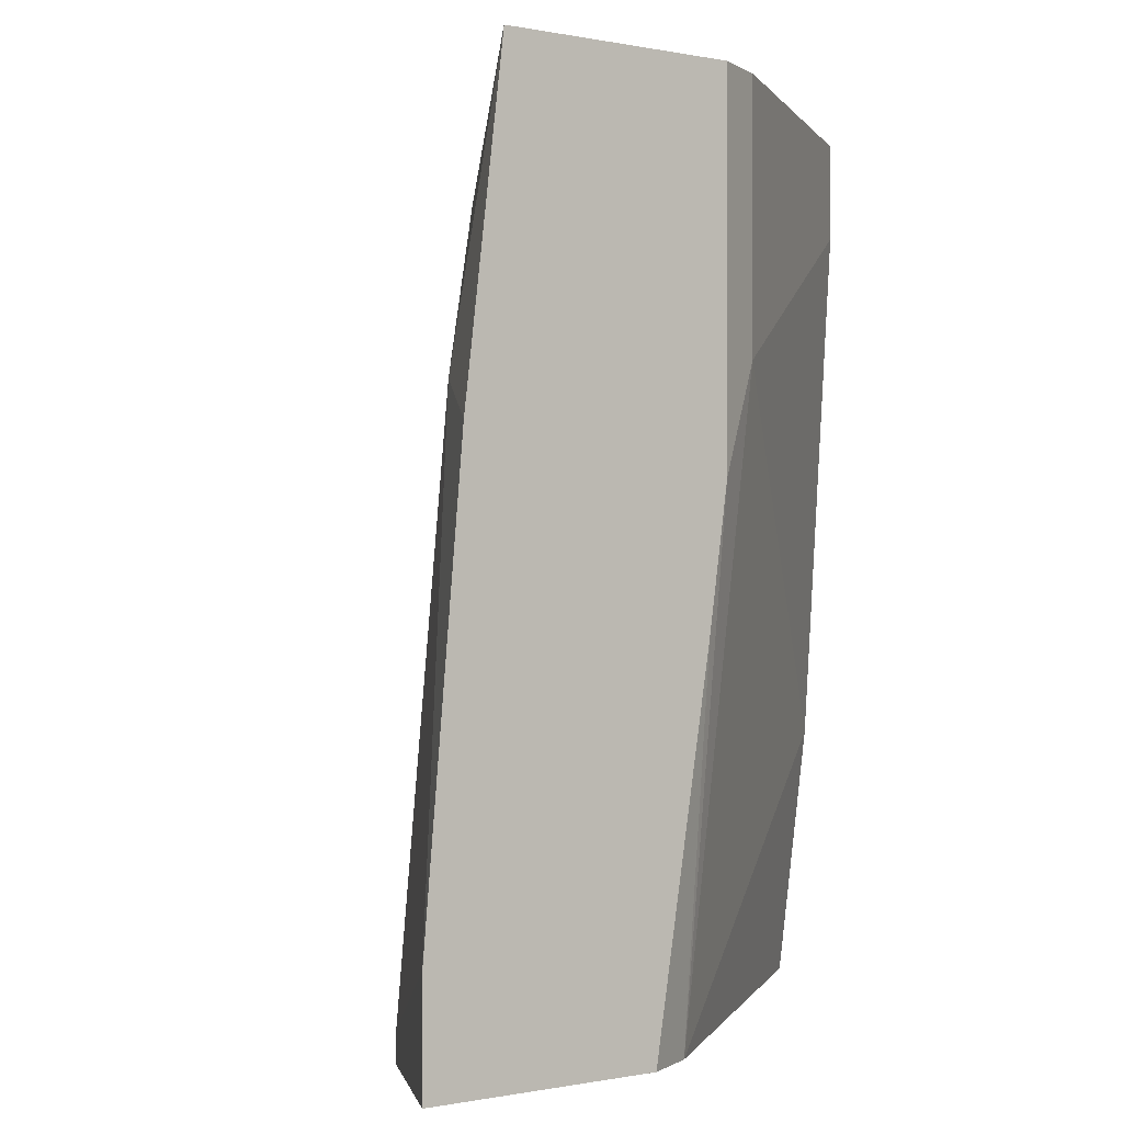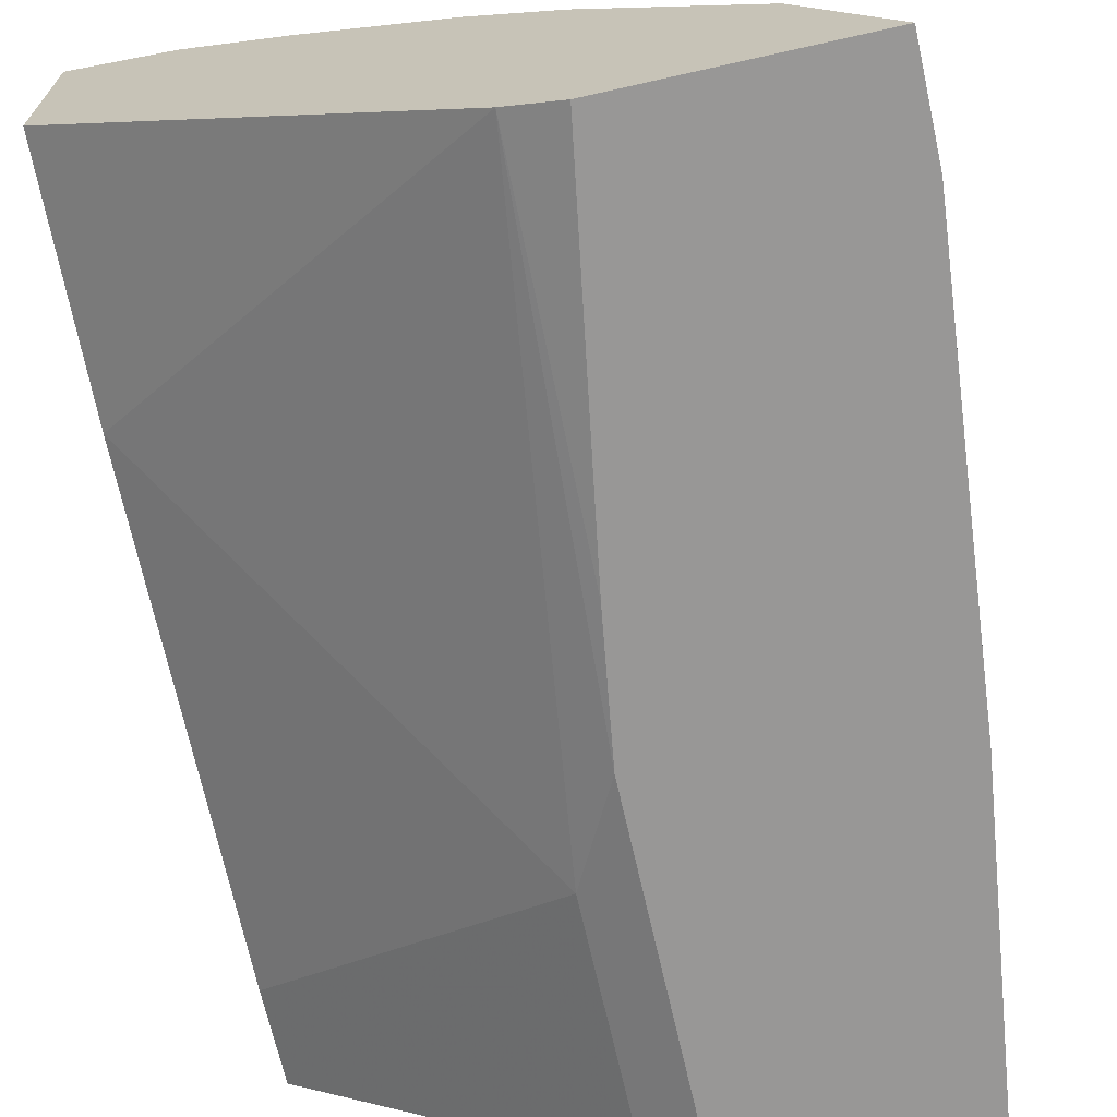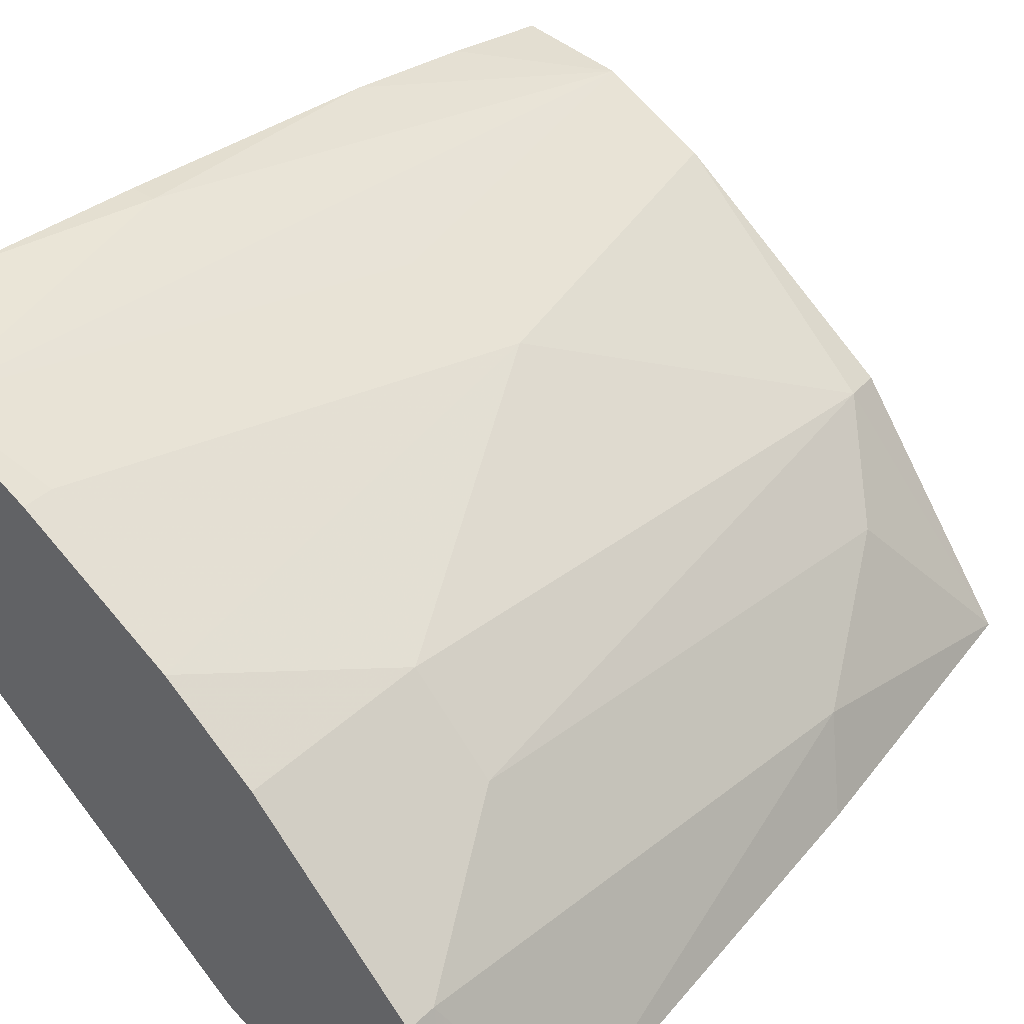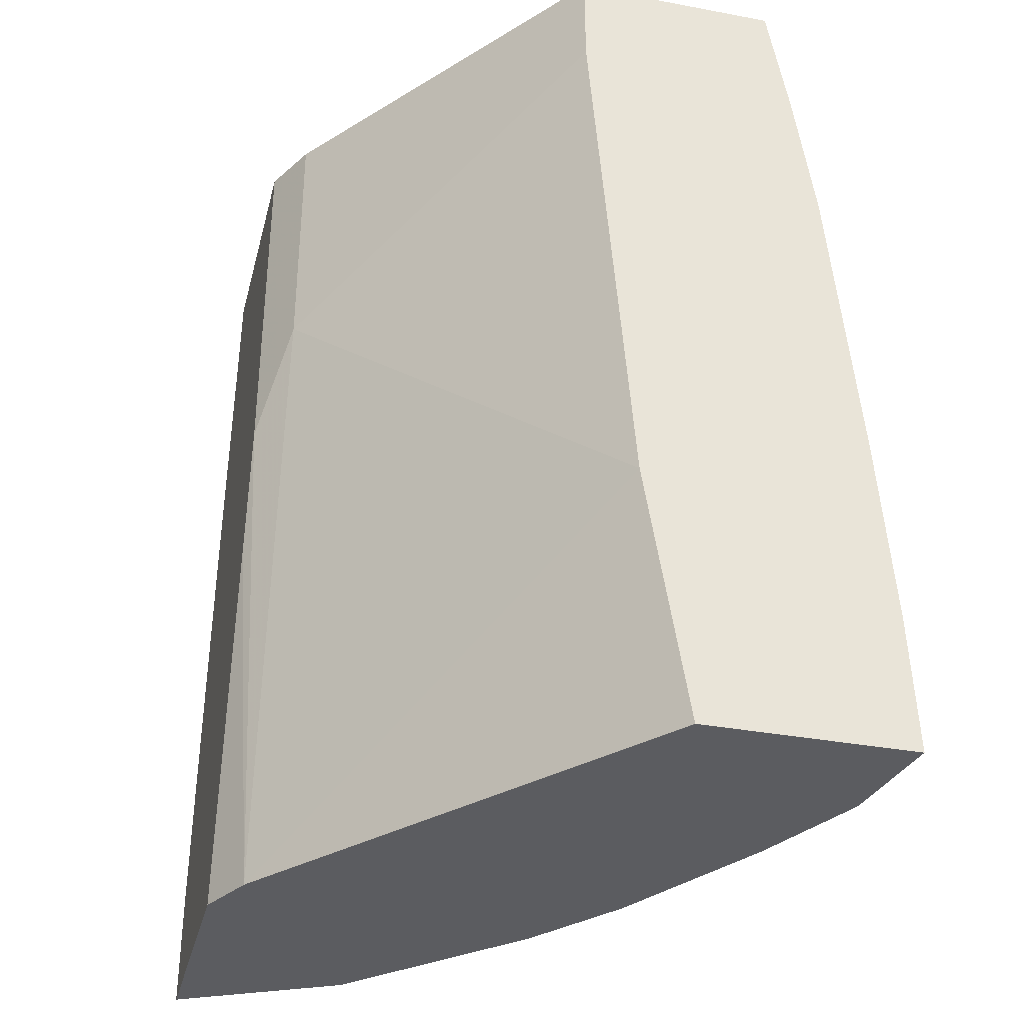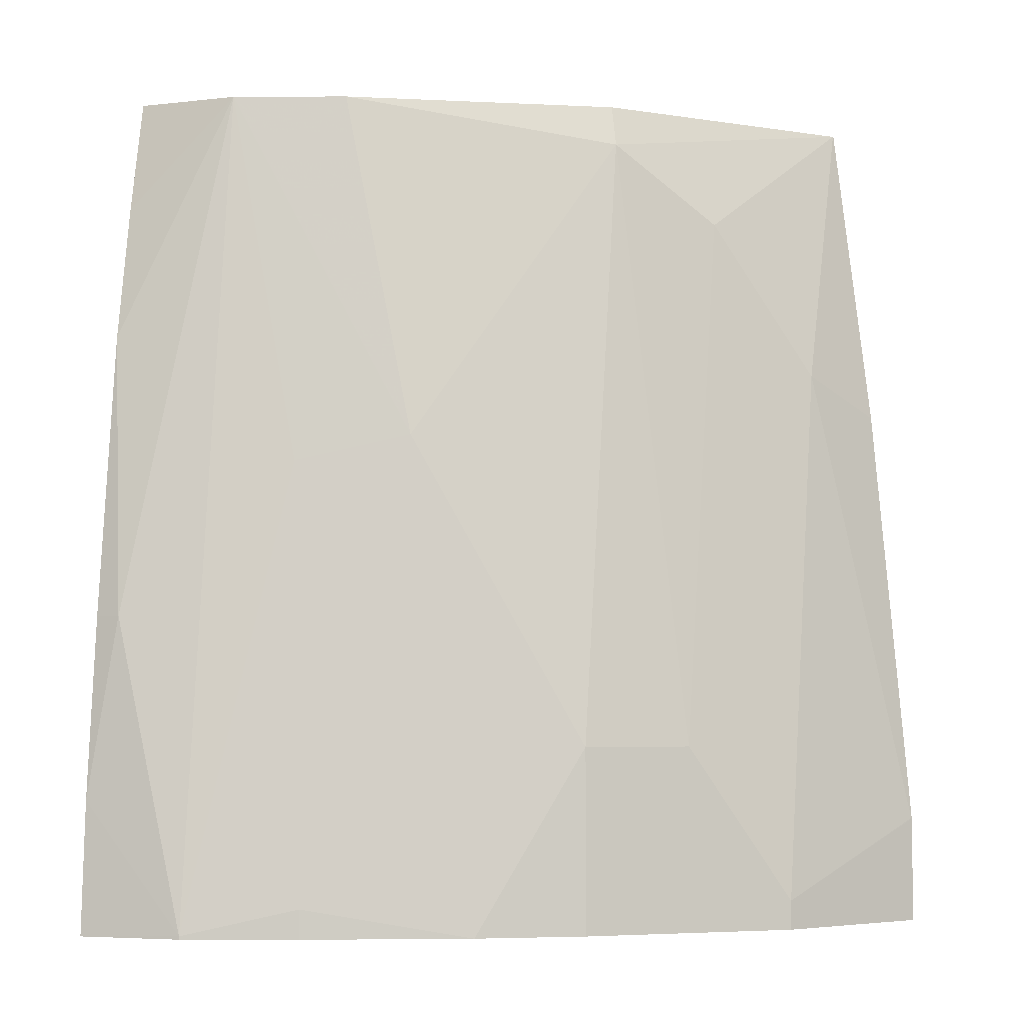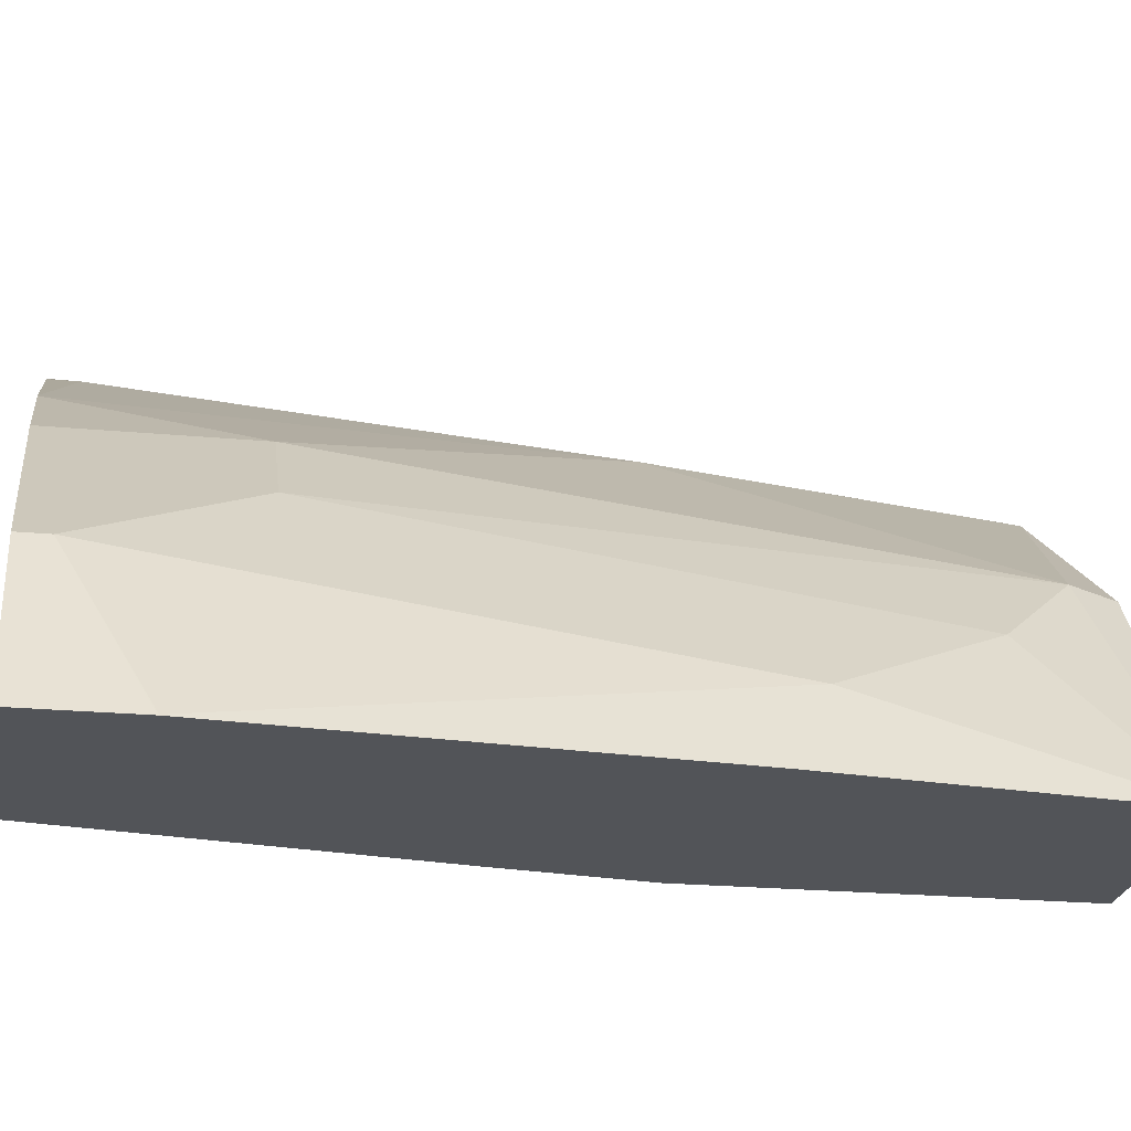
<metadata>
{"format":"obj","ext":"obj","renderer":"f3d","projection":"perspective","resolution":1024,"background":"white","views":[{"elev":-0.2,"azim":143.0,"up":"+Y"},{"elev":-68.3,"azim":12.7,"up":"+Z"},{"elev":39.1,"azim":40.6,"up":"+Z"},{"elev":-34.7,"azim":-104.1,"up":"+Y"},{"elev":-4.8,"azim":27.3,"up":"+Y"},{"elev":-23.2,"azim":81.1,"up":"+Z"}]}
</metadata>
<code>
v 0.1436 -0.3709 0.5928
v 0.1436 -0.3709 0.6235
v 0.1436 -0.3709 0.5444
v 0.1438 -0.3709 0.5443
v 0.1836 -0.3709 0.6164
v 0.1849 -0.3697 0.6162
v 0.1436 -0.3185 0.6214
v 0.2978 -0.3709 0.4211
v 0.1436 -0.272 0.5289
v 0.1849 -0.3709 0.6162
v 0.154 -0.2464 0.6162
v 0.1873 -0.3709 0.6149
v 0.226 -0.3594 0.5956
v 0.2567 -0.1746 0.5648
v 0.2157 -0.1849 0.5854
v 0.1849 -0.03449 0.5854
v 0.1436 -0.2464 0.6162
v 0.3185 -0.3709 0.4105
v 0.267 -0.1335 0.4211
v 0.2877 -0.1749 0.4105
v 0.2954 -0.2283 0.4105
v 0.1436 -0.07207 0.5136
v 0.1436 -0.1334 0.606
v 0.226 -0.3709 0.5956
v 0.2837 -0.3709 0.561
v 0.3183 -0.05135 0.5032
v 0.226 -0.03449 0.5648
v 0.3183 -0.2978 0.534
v 0.1436 -0.03449 0.5906
v 0.1436 -0.07951 0.5983
v 0.4109 -0.3709 0.4105
v 0.267 -0.03449 0.4211
v 0.2877 -0.03449 0.4105
v 0.1436 -0.03449 0.5136
v 0.3183 -0.3709 0.534
v 0.3491 -0.08218 0.4724
v 0.38 -0.03449 0.4108
v 0.315 -0.03449 0.4999
v 0.3491 -0.2978 0.5032
v 0.38 -0.3594 0.4724
v 0.4109 -0.3289 0.4105
v 0.3993 -0.3709 0.4338
v 0.3801 -0.03449 0.4105
v 0.38 -0.3709 0.4724
v 0.38 -0.1438 0.4416
v 0.4108 -0.3286 0.4108
v 0.3955 -0.159 0.4105
f 18 21 20
f 18 20 33
f 18 33 43
f 18 41 31
f 18 47 41
f 19 22 34
f 16 30 23
f 18 43 47
f 16 29 30
f 14 25 28
f 16 32 34
f 16 33 32
f 16 43 33
f 16 37 43
f 16 38 37
f 16 27 38
f 14 28 26
f 14 16 15
f 19 34 32
f 16 34 29
f 19 32 33
f 40 46 45
f 25 35 28
f 45 46 47
f 43 45 47
f 41 47 46
f 14 27 16
f 40 41 46
f 40 42 41
f 40 44 42
f 39 40 45
f 37 45 43
f 19 33 20
f 36 45 37
f 31 41 42
f 28 40 39
f 28 44 40
f 28 35 44
f 26 39 36
f 26 28 39
f 26 38 27
f 26 37 38
f 26 36 37
f 36 39 45
f 14 26 27
f 11 16 23
f 13 24 25
f 1 24 12
f 1 25 24
f 1 35 25
f 1 44 35
f 1 42 44
f 1 31 42
f 1 18 31
f 1 8 18
f 1 4 8
f 1 3 4
f 1 9 3
f 13 25 14
f 1 34 22
f 1 29 34
f 1 30 29
f 1 23 30
f 1 17 23
f 1 7 17
f 1 2 7
f 1 12 10
f 1 10 5
f 1 22 9
f 2 5 6
f 1 5 2
f 12 24 13
f 11 23 17
f 9 22 19
f 8 20 21
f 8 19 20
f 8 9 19
f 7 11 17
f 6 16 11
f 8 21 18
f 6 14 15
f 6 13 14
f 6 12 13
f 6 10 12
f 6 11 7
f 5 10 6
f 3 9 8
f 3 8 4
f 6 15 16
f 2 6 7

</code>
